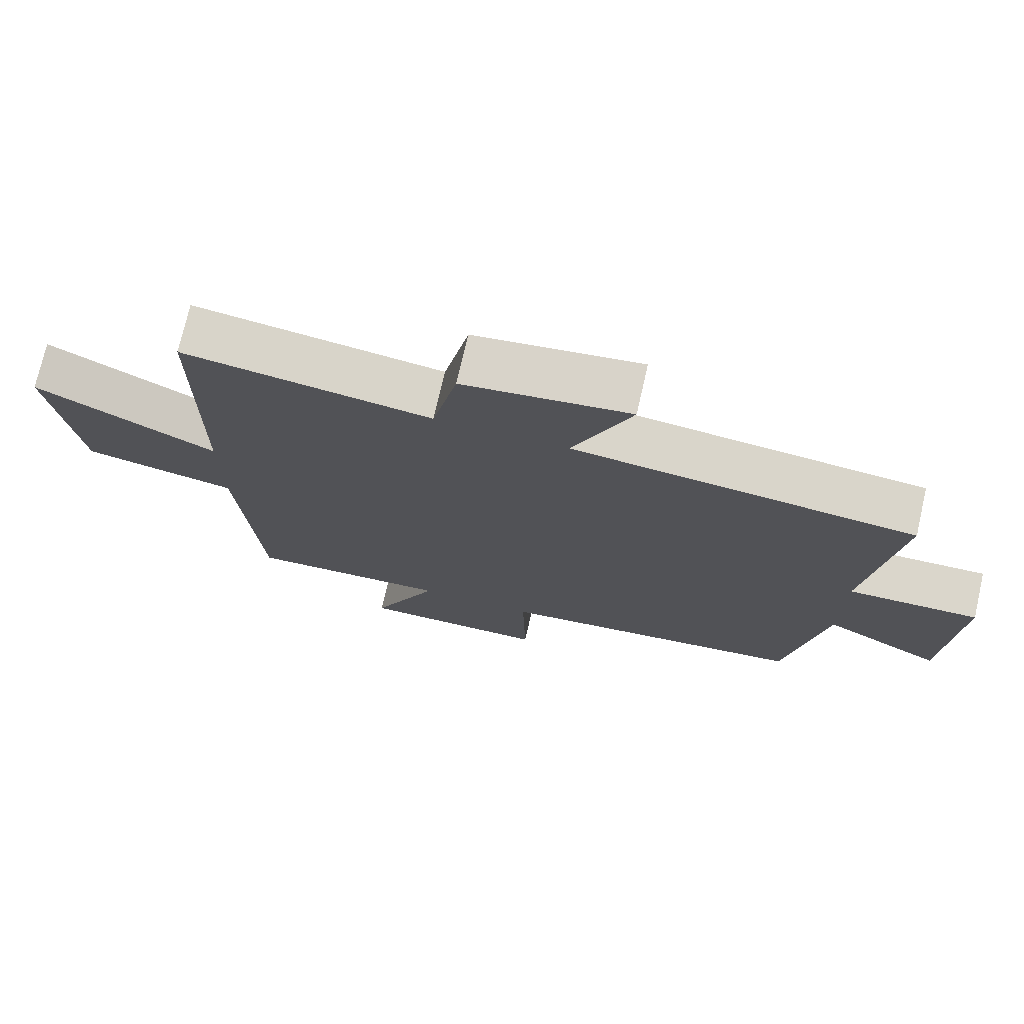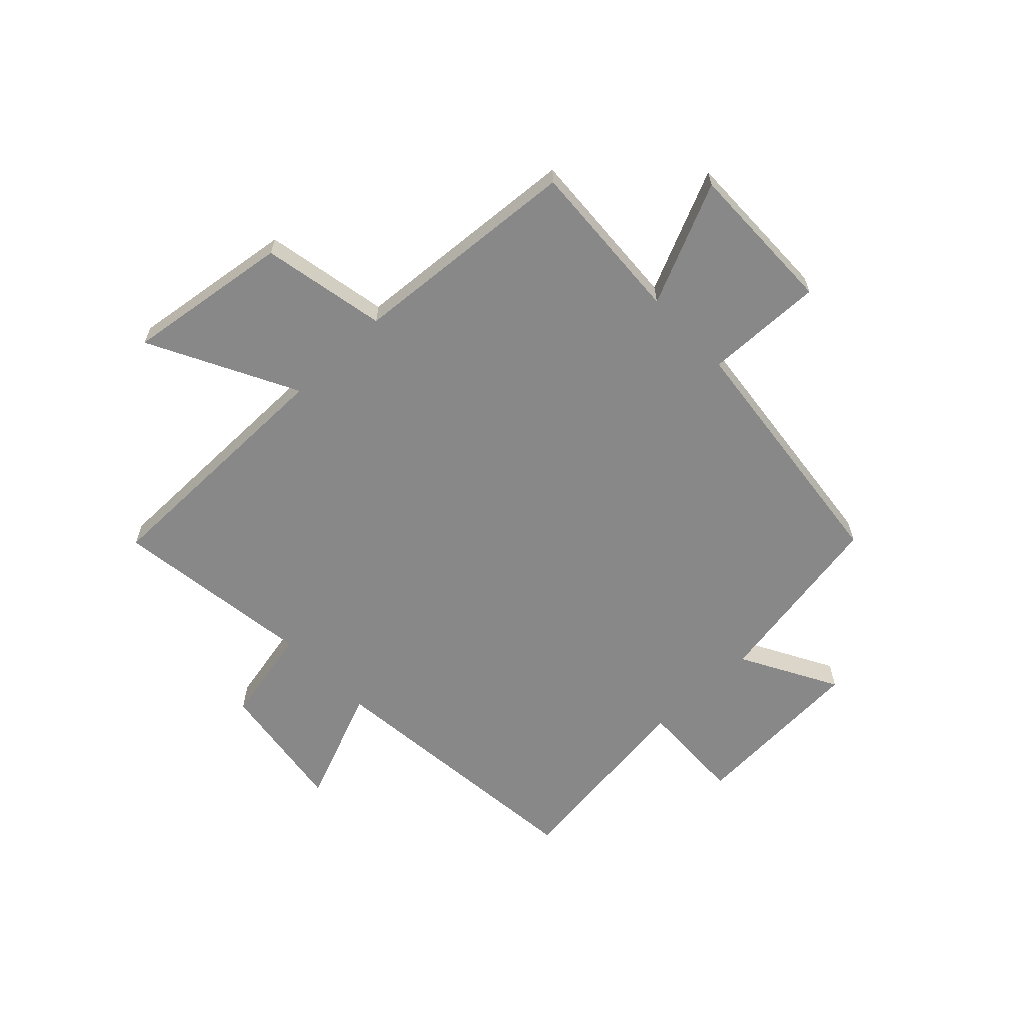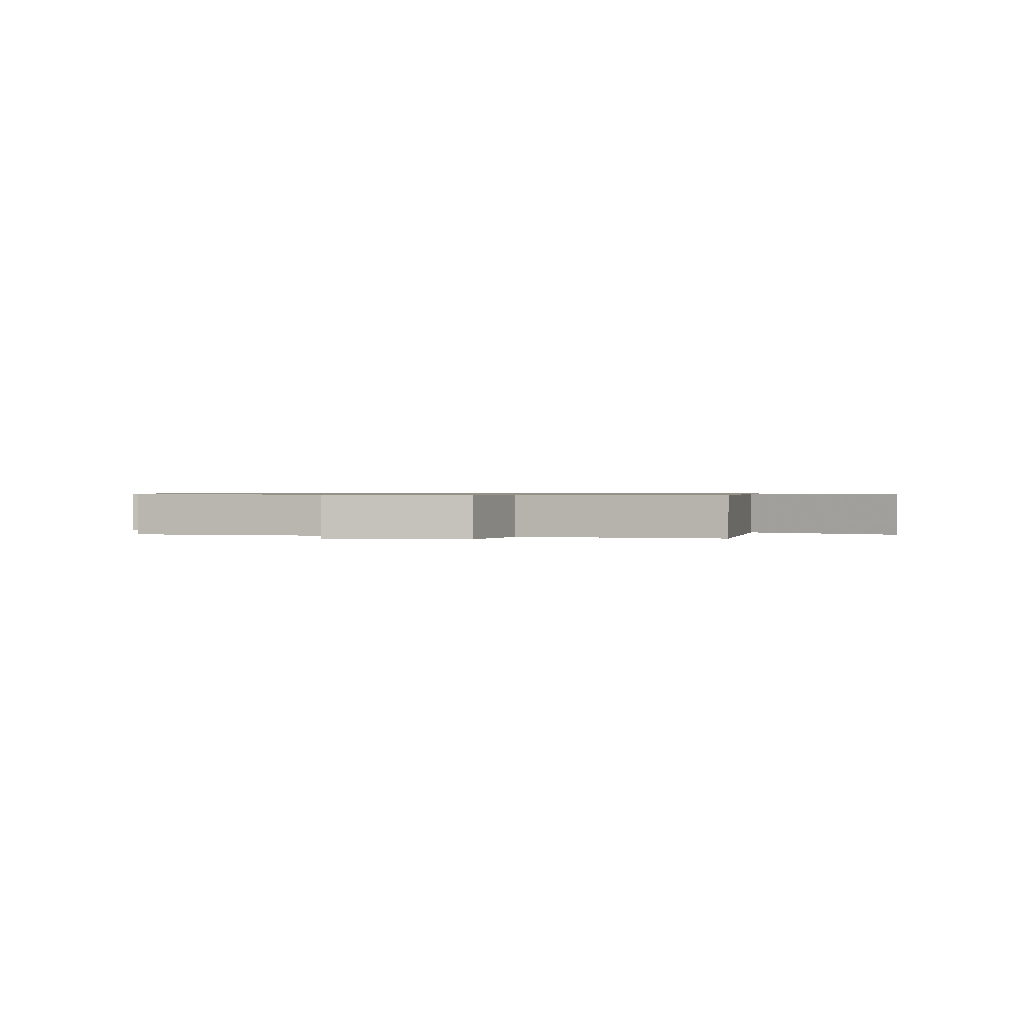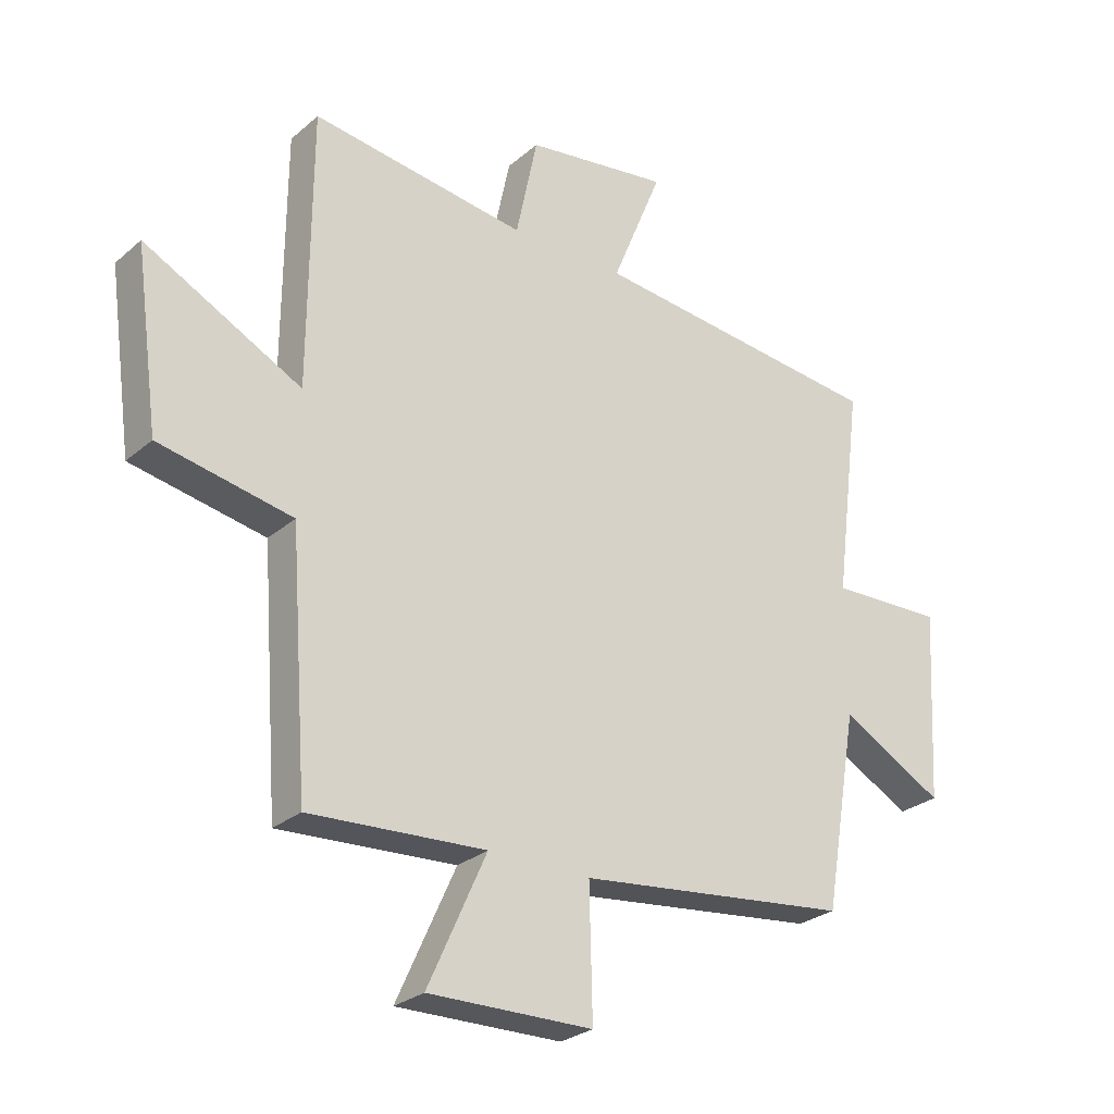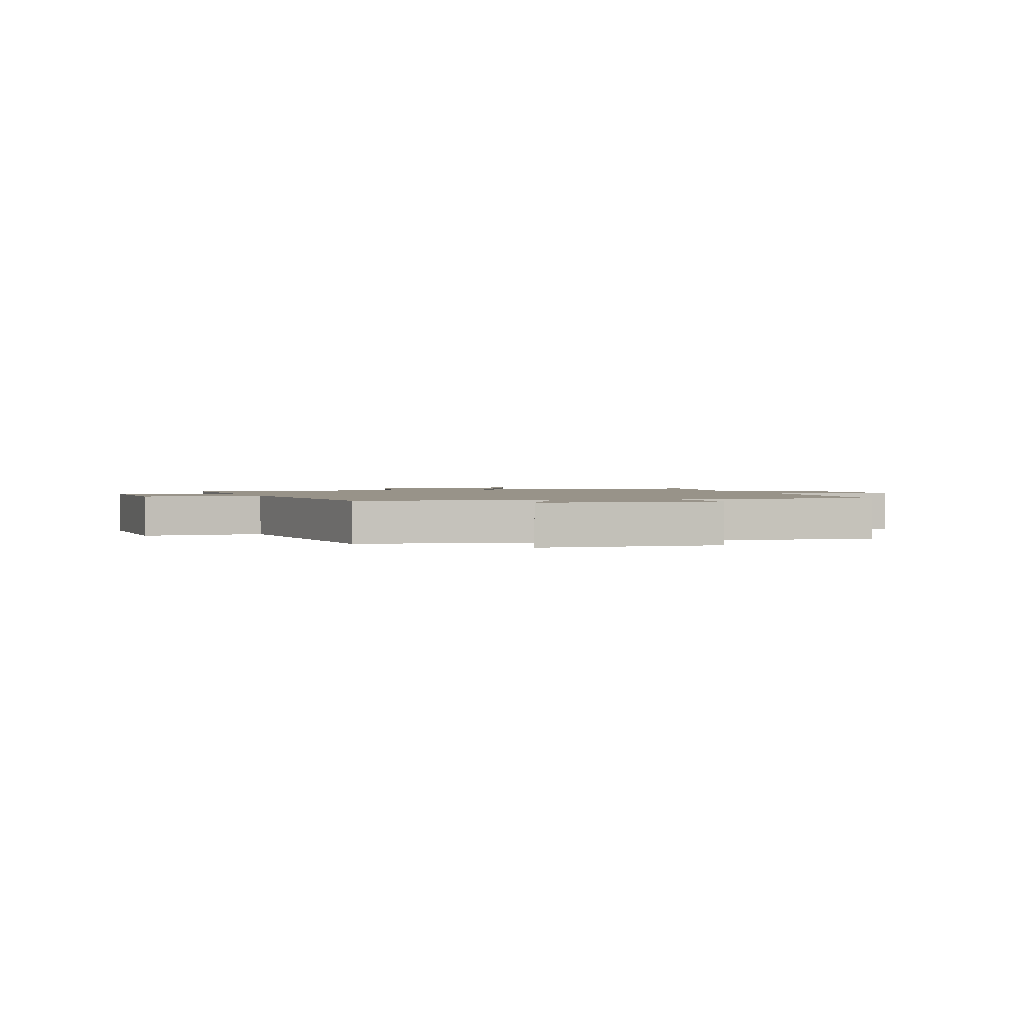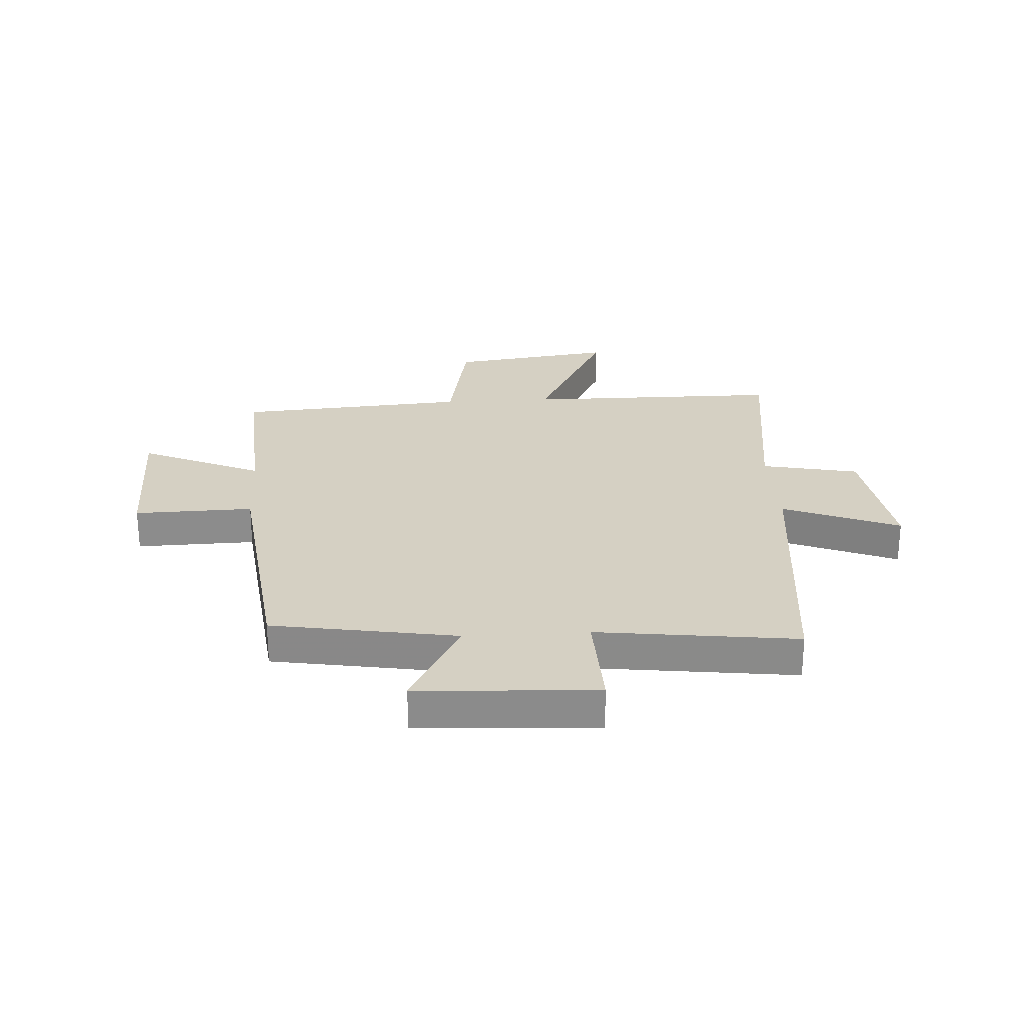
<metadata>
{"format":"obj","ext":"obj","renderer":"f3d","projection":"perspective","resolution":1024,"background":"white","views":[{"elev":74.0,"azim":-167.1,"up":"+Z"},{"elev":-62.7,"azim":133.6,"up":"+Y"},{"elev":0.7,"azim":10.9,"up":"+Y"},{"elev":-27.2,"azim":142.4,"up":"+Z"},{"elev":1.6,"azim":-109.3,"up":"+Y"},{"elev":26.1,"azim":-93.5,"up":"+Y"}]}
</metadata>
<code>
v 0.47 0.07 -0.517
v 0.178 0.07 -0.5
v 0.275 0.07 -0.715
v 0.003 0.07 -0.711
v 0.008 0.07 -0.5
v -0.444 0.07 -0.448
v -0.5 0.07 -0.121
v -0.671 0.07 -0.215
v -0.689 0.07 0.101
v -0.5 0.07 0.095
v -0.545 0.07 0.448
v -0.053 0.07 0.5
v -0.137 0.07 0.706
v 0.103 0.07 0.672
v 0.139 0.07 0.5
v 0.497 0.07 0.549
v 0.5 0.07 0.093
v 0.761 0.07 0.228
v 0.721 0.07 -0.064
v 0.5 0.07 -0.107
v 0.47 0 -0.517
v 0.178 0 -0.5
v 0.275 0 -0.715
v 0.003 0 -0.711
v 0.008 0 -0.5
v -0.444 0 -0.448
v -0.5 0 -0.121
v -0.671 0 -0.215
v -0.689 0 0.101
v -0.5 0 0.095
v -0.545 0 0.448
v -0.053 0 0.5
v -0.137 0 0.706
v 0.103 0 0.672
v 0.139 0 0.5
v 0.497 0 0.549
v 0.5 0 0.093
v 0.761 0 0.228
v 0.721 0 -0.064
v 0.5 0 -0.107
f 17 18 19 20
f 15 16 17 20
f 15 20 1 2
f 12 13 14 15
f 10 11 12 15
f 10 15 2
f 7 8 9 10
f 5 6 7 10
f 5 10 2 3
f 3 4 5
f 40 39 38 37
f 40 37 36 35
f 22 21 40 35
f 35 34 33 32
f 35 32 31 30
f 22 35 30
f 30 29 28 27
f 30 27 26 25
f 23 22 30 25
f 25 24 23
f 1 21 22 2
f 2 22 23 3
f 3 23 24 4
f 4 24 25 5
f 5 25 26 6
f 6 26 27 7
f 7 27 28 8
f 8 28 29 9
f 9 29 30 10
f 10 30 31 11
f 11 31 32 12
f 12 32 33 13
f 13 33 34 14
f 14 34 35 15
f 15 35 36 16
f 16 36 37 17
f 17 37 38 18
f 18 38 39 19
f 19 39 40 20
f 20 40 21 1

</code>
